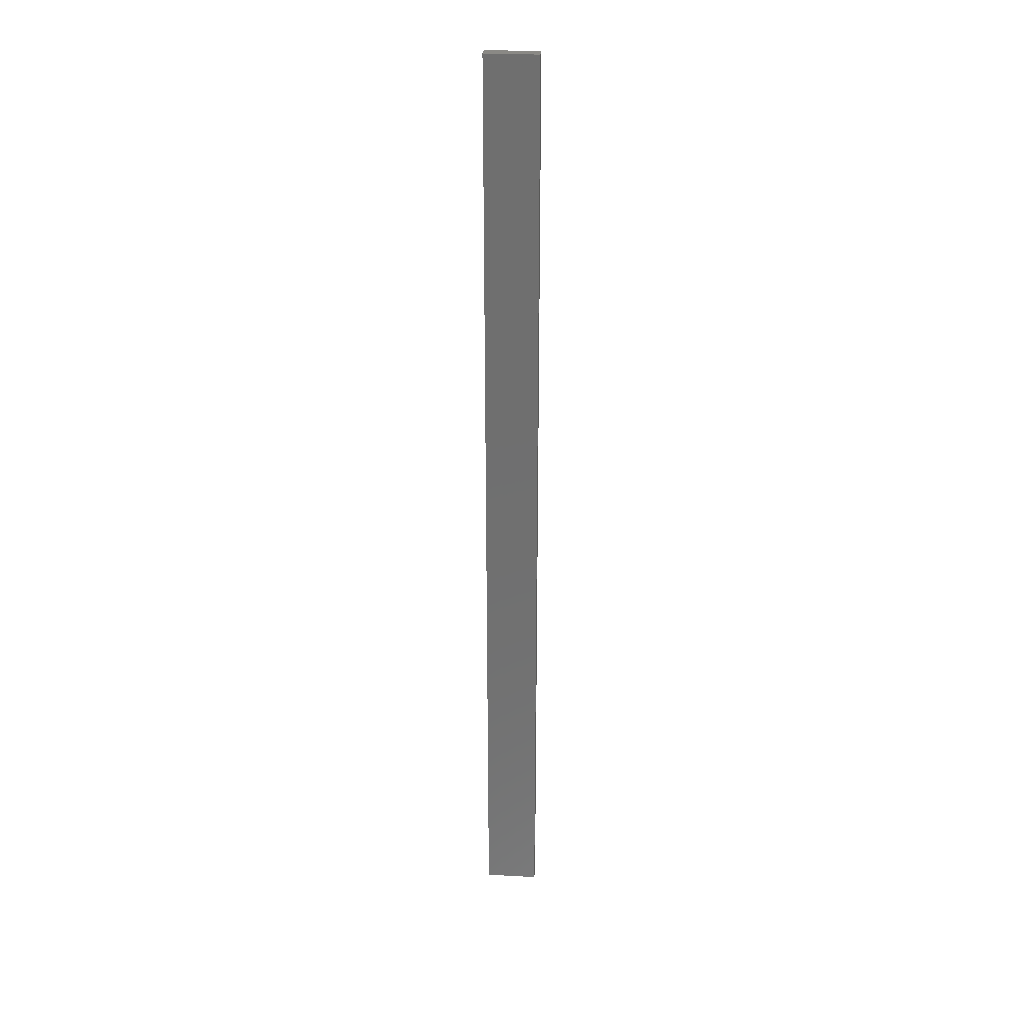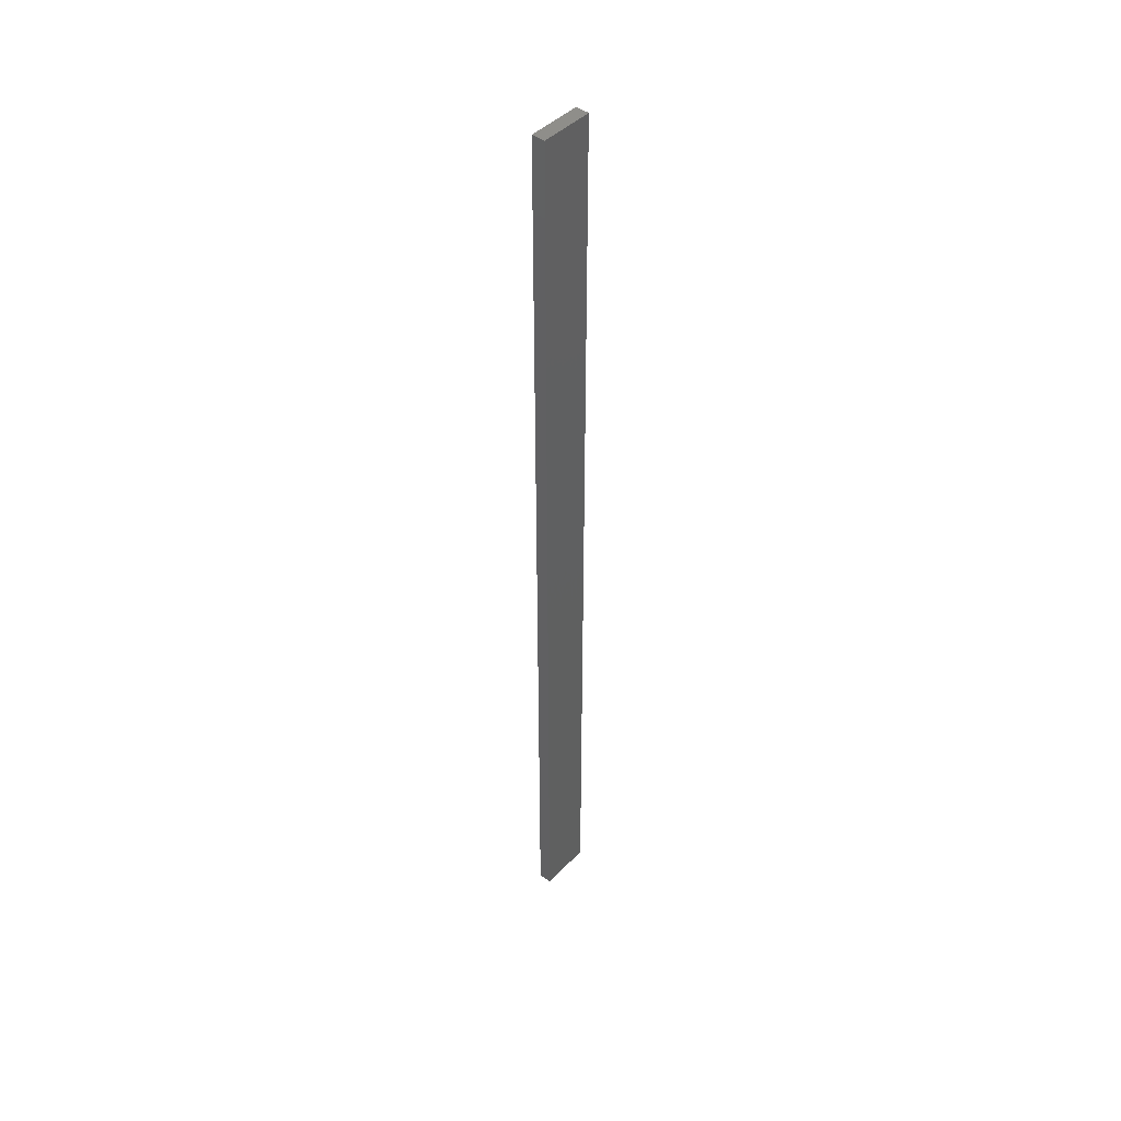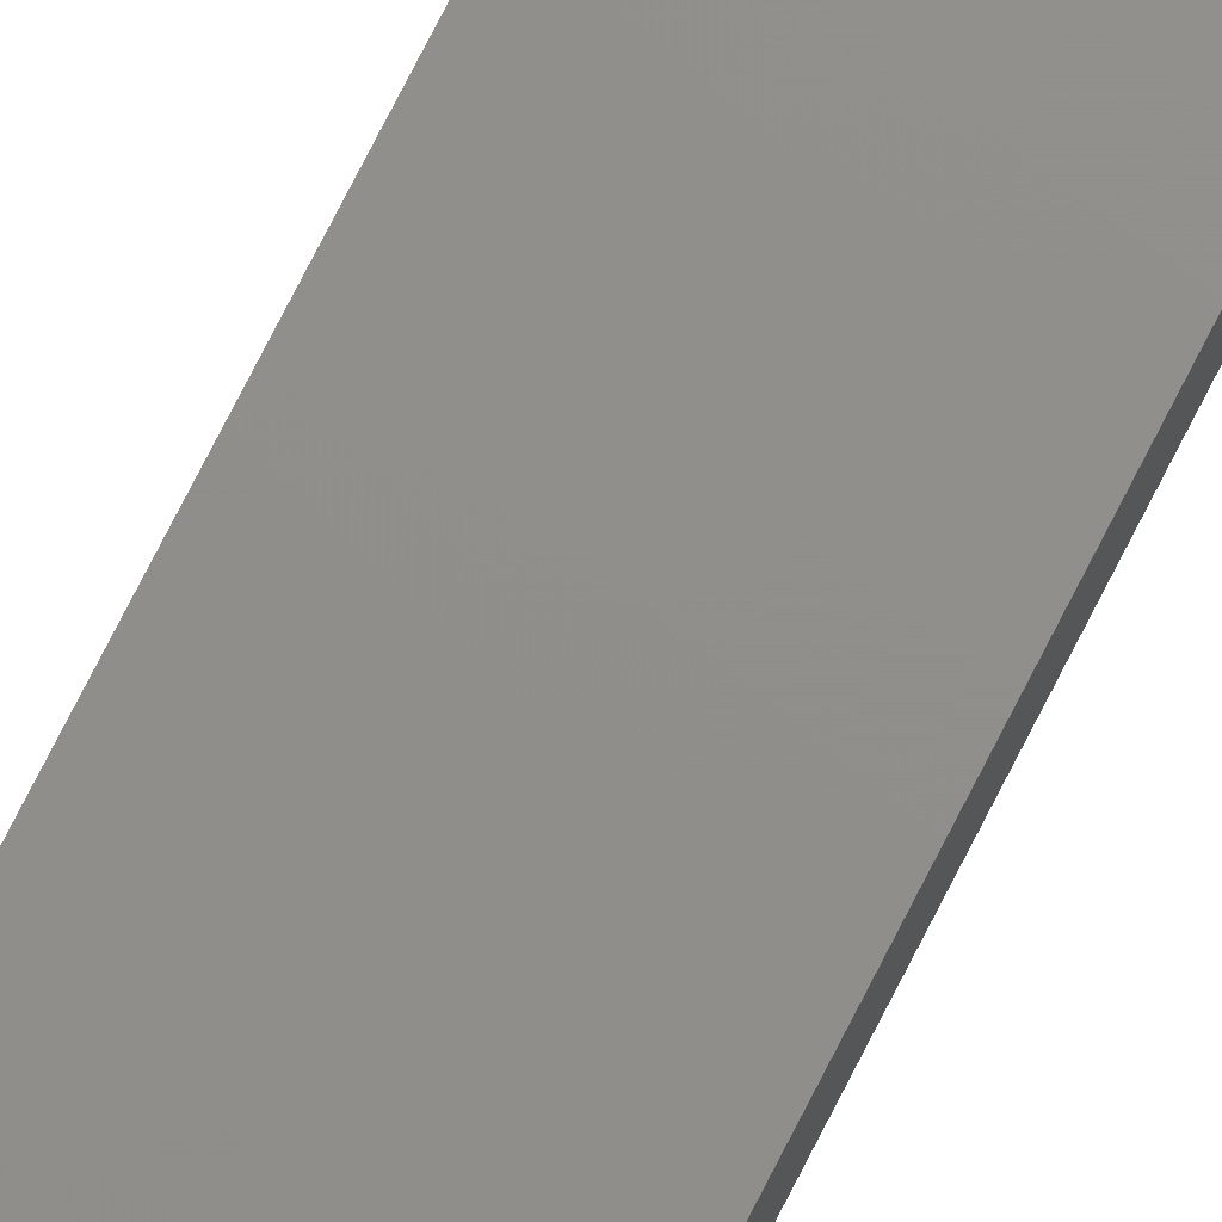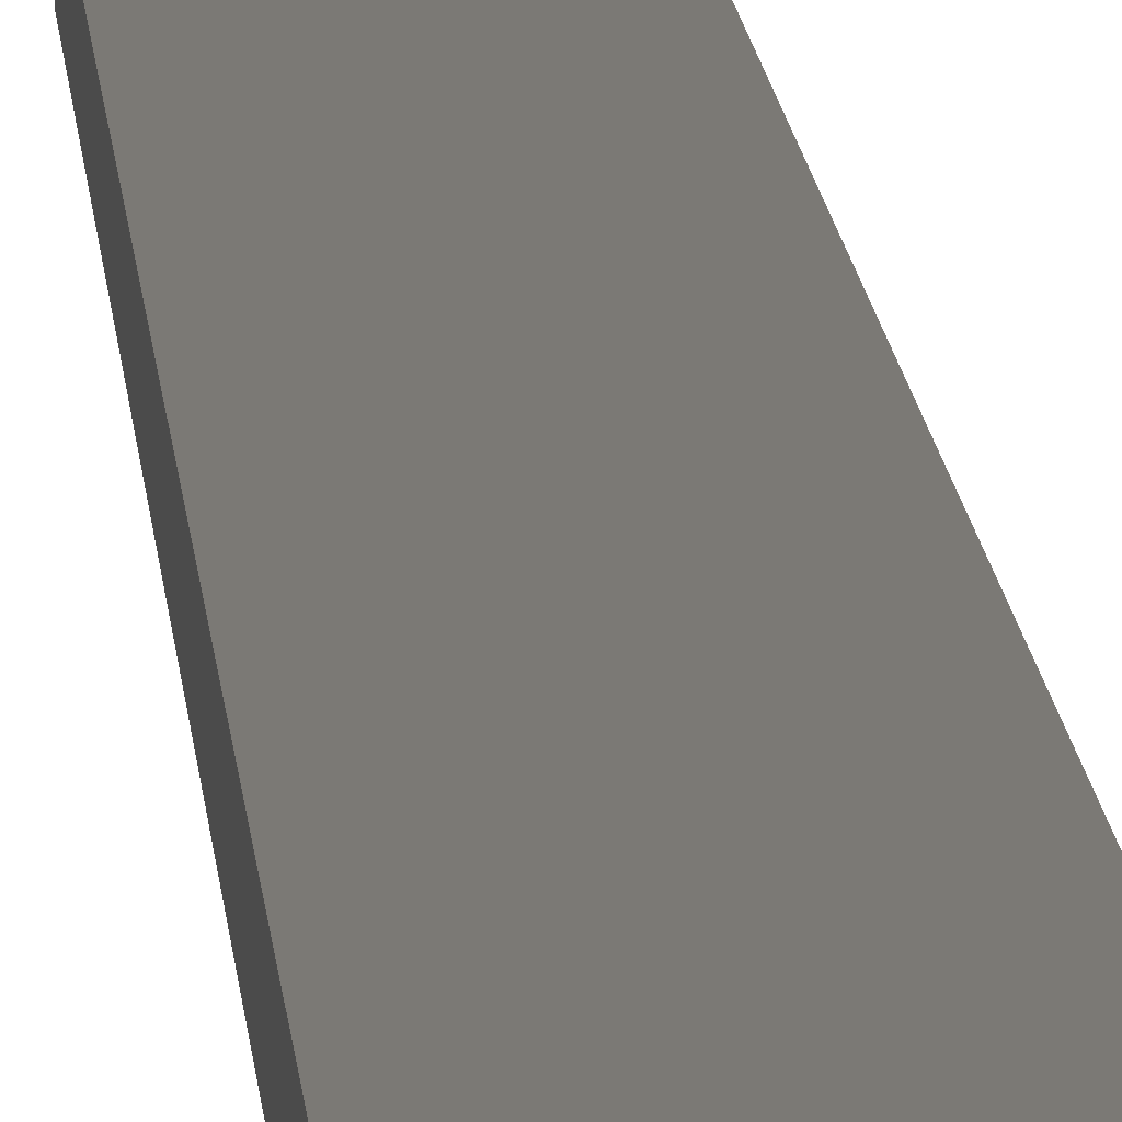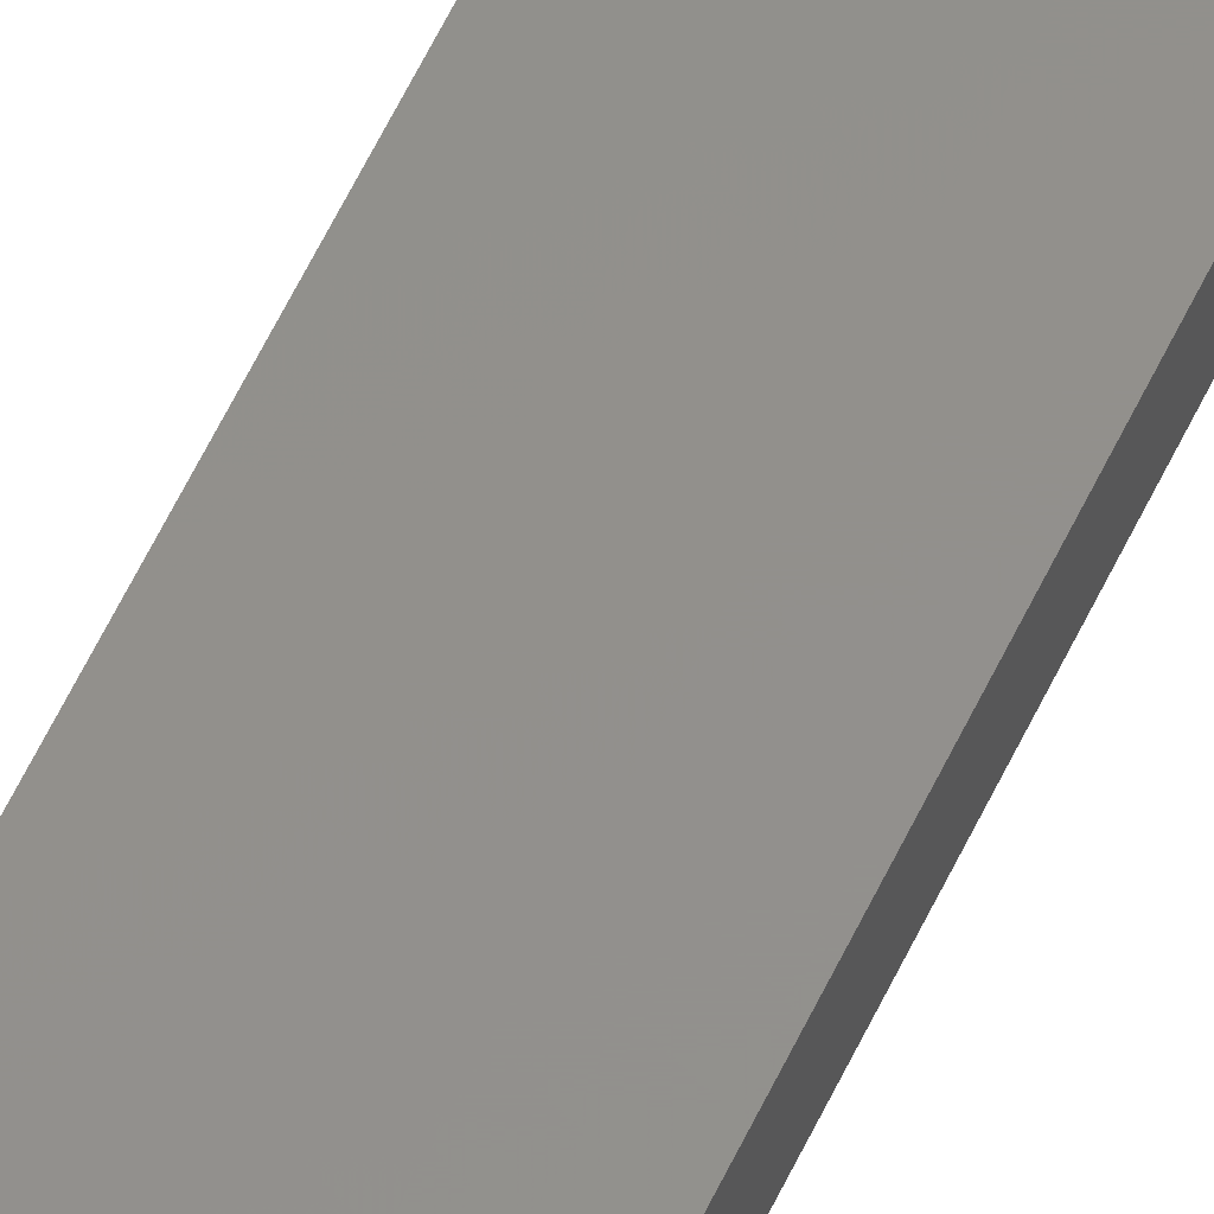
<metadata>
{"format":"stl","ext":"stl","renderer":"f3d","projection":"perspective","resolution":1024,"background":"white","views":[{"elev":28.0,"azim":4.7,"up":"+Z"},{"elev":44.4,"azim":-49.4,"up":"+Z"},{"elev":73.0,"azim":26.7,"up":"+Y"},{"elev":6.6,"azim":177.9,"up":"+Y"},{"elev":53.5,"azim":23.7,"up":"+Y"}]}
</metadata>
<code>
# stl→obj: 16 verts, 28 faces
v 0.4731 4.301 -187.3
v 0.4064 4.301 -187.3
v 0.4064 4.301 -183.7
v 0.4731 4.301 -183.7
v 0.5398 4.301 -187.3
v 0.5398 4.301 -183.7
v 0.6064 4.301 -187.3
v 0.6064 4.301 -183.7
v 0.6064 4.251 -187.3
v 0.6064 4.251 -183.7
v 0.4065 4.251 -183.7
v 0.4732 4.251 -187.3
v 0.4732 4.251 -183.7
v 0.4065 4.251 -187.3
v 0.5398 4.251 -187.3
v 0.5398 4.251 -183.7
f 1 2 3
f 1 3 4
f 5 4 6
f 5 1 4
f 7 6 8
f 7 5 6
f 9 7 8
f 9 8 10
f 11 12 13
f 14 12 11
f 13 15 16
f 12 15 13
f 16 9 10
f 15 9 16
f 2 14 11
f 2 11 3
f 9 15 7
f 15 5 7
f 12 1 15
f 15 1 5
f 14 2 12
f 12 2 1
f 16 10 8
f 6 16 8
f 4 13 16
f 4 16 6
f 3 11 13
f 3 13 4

</code>
